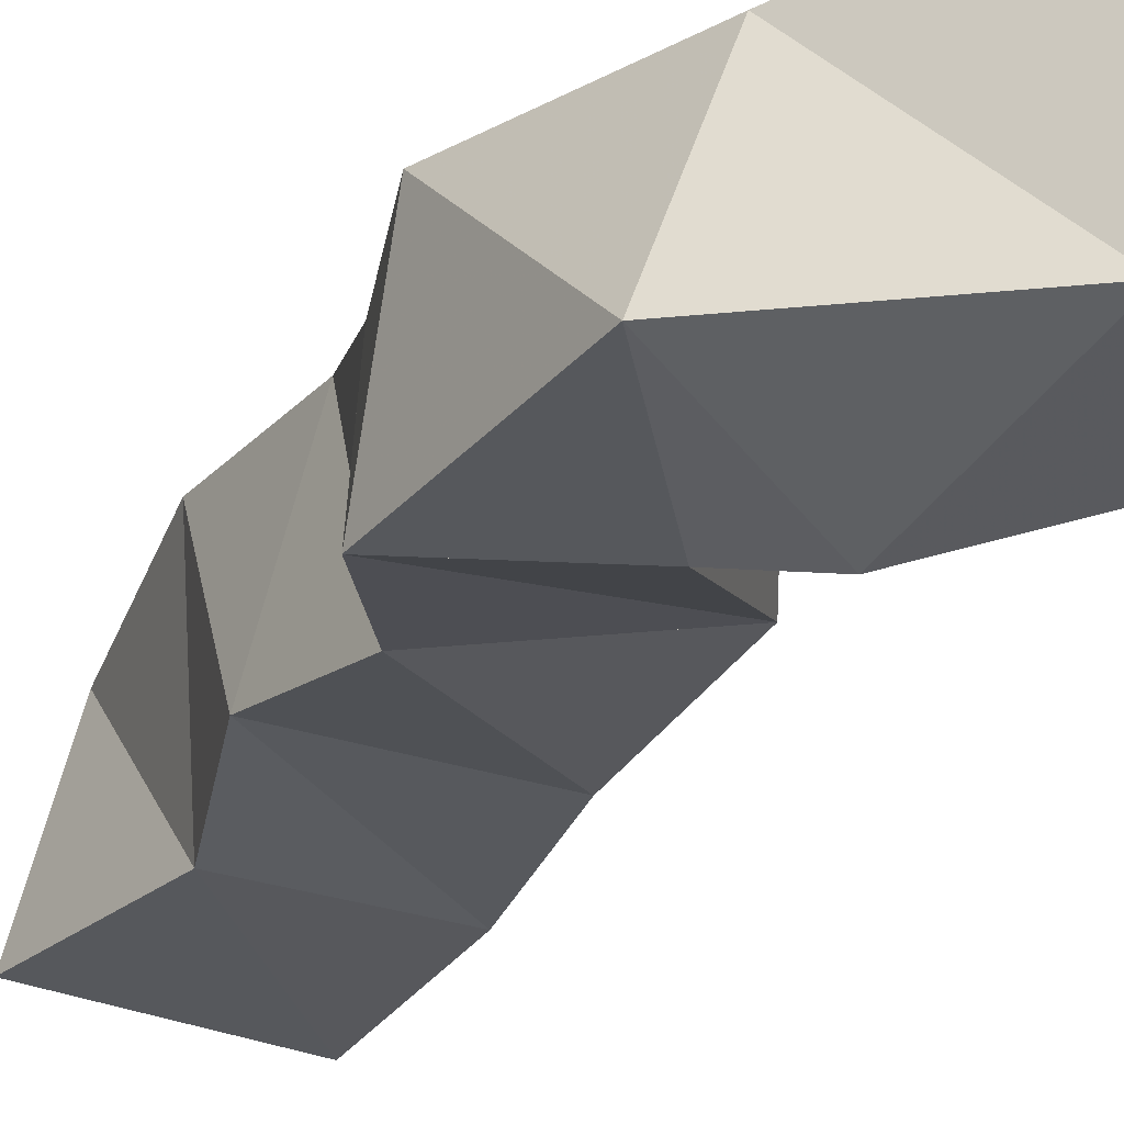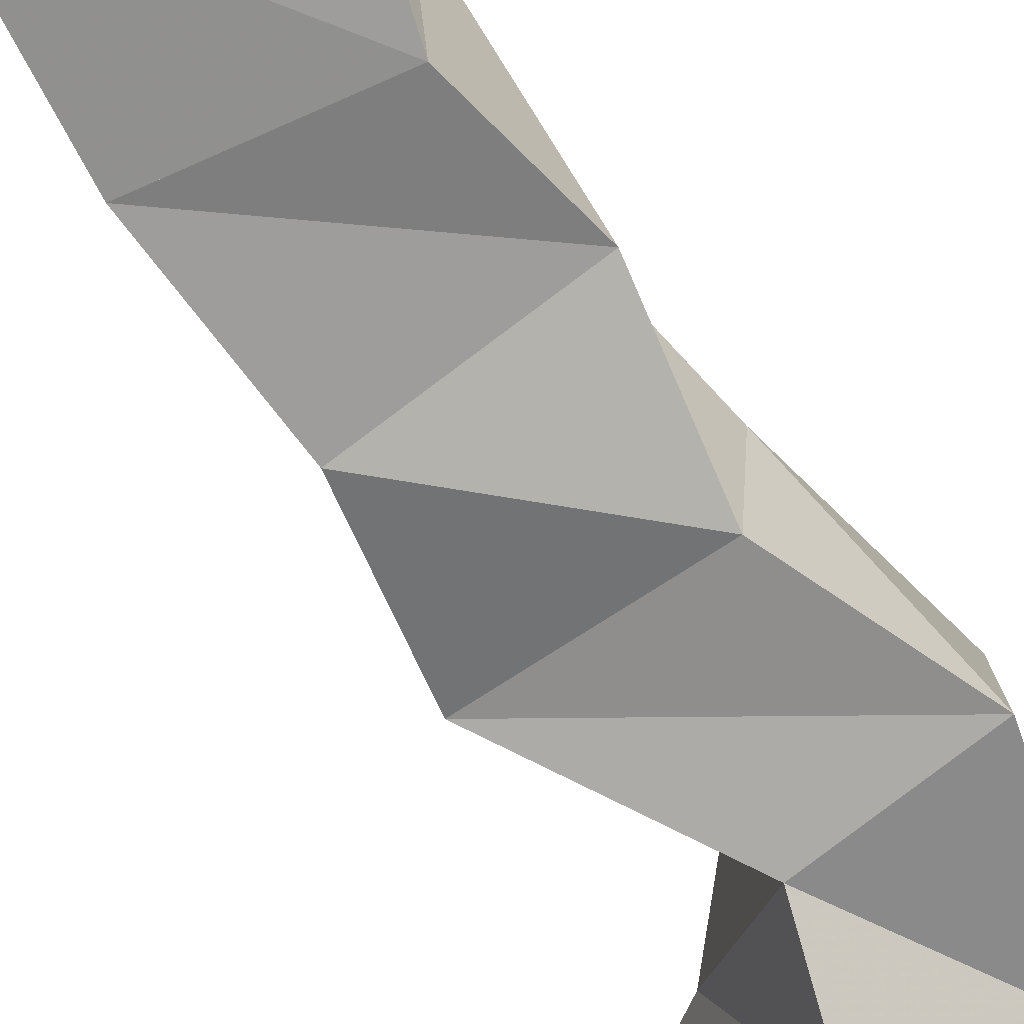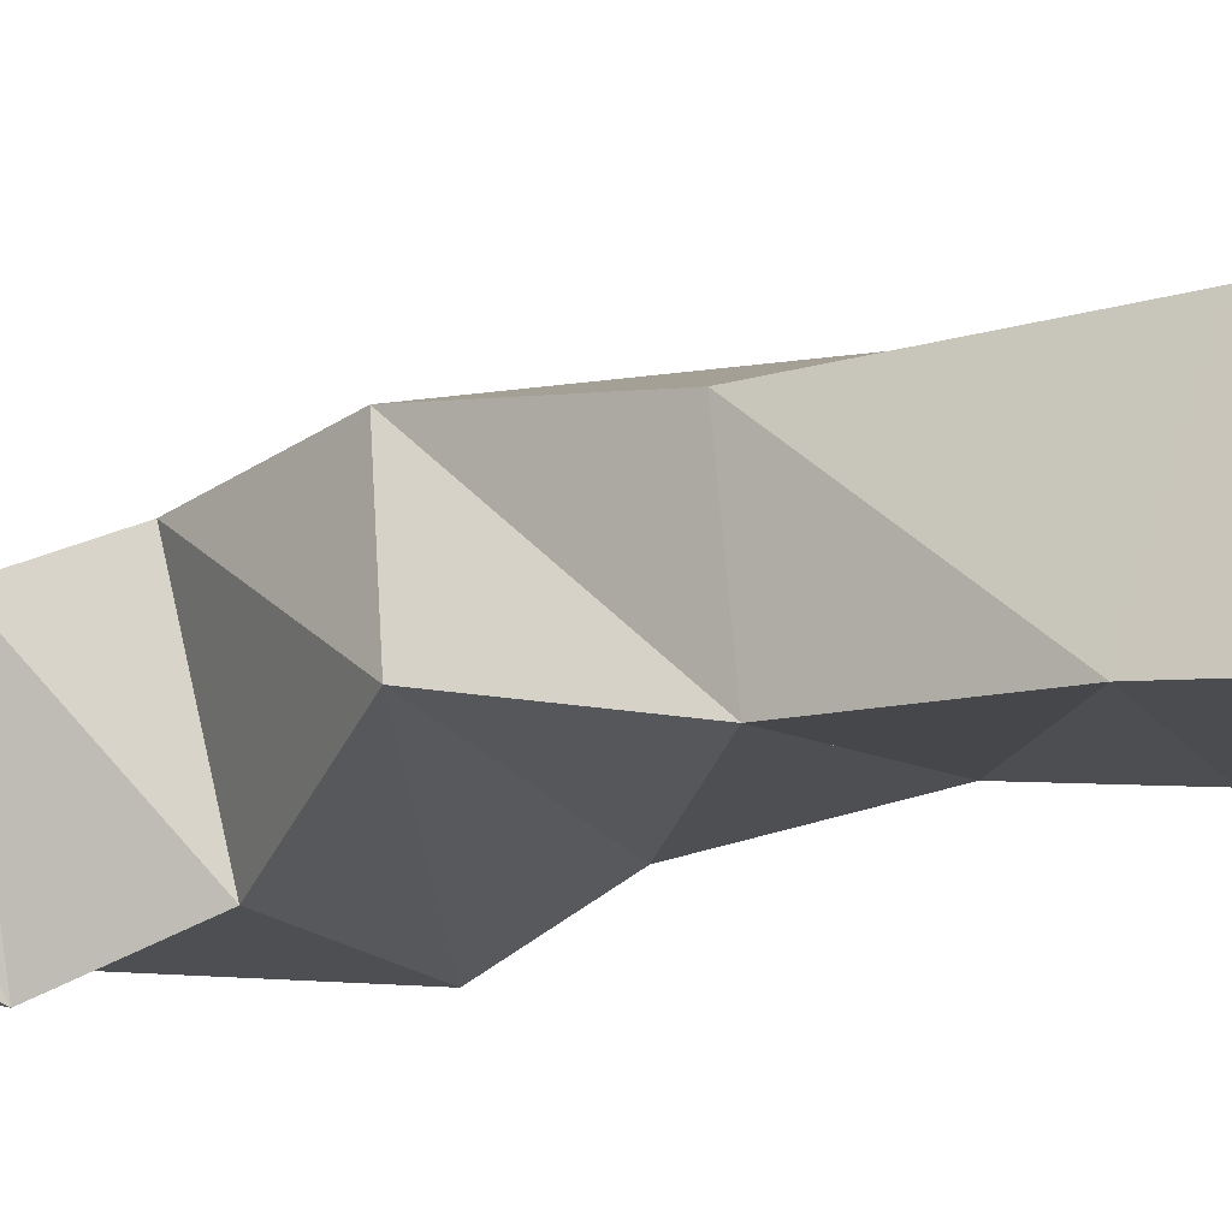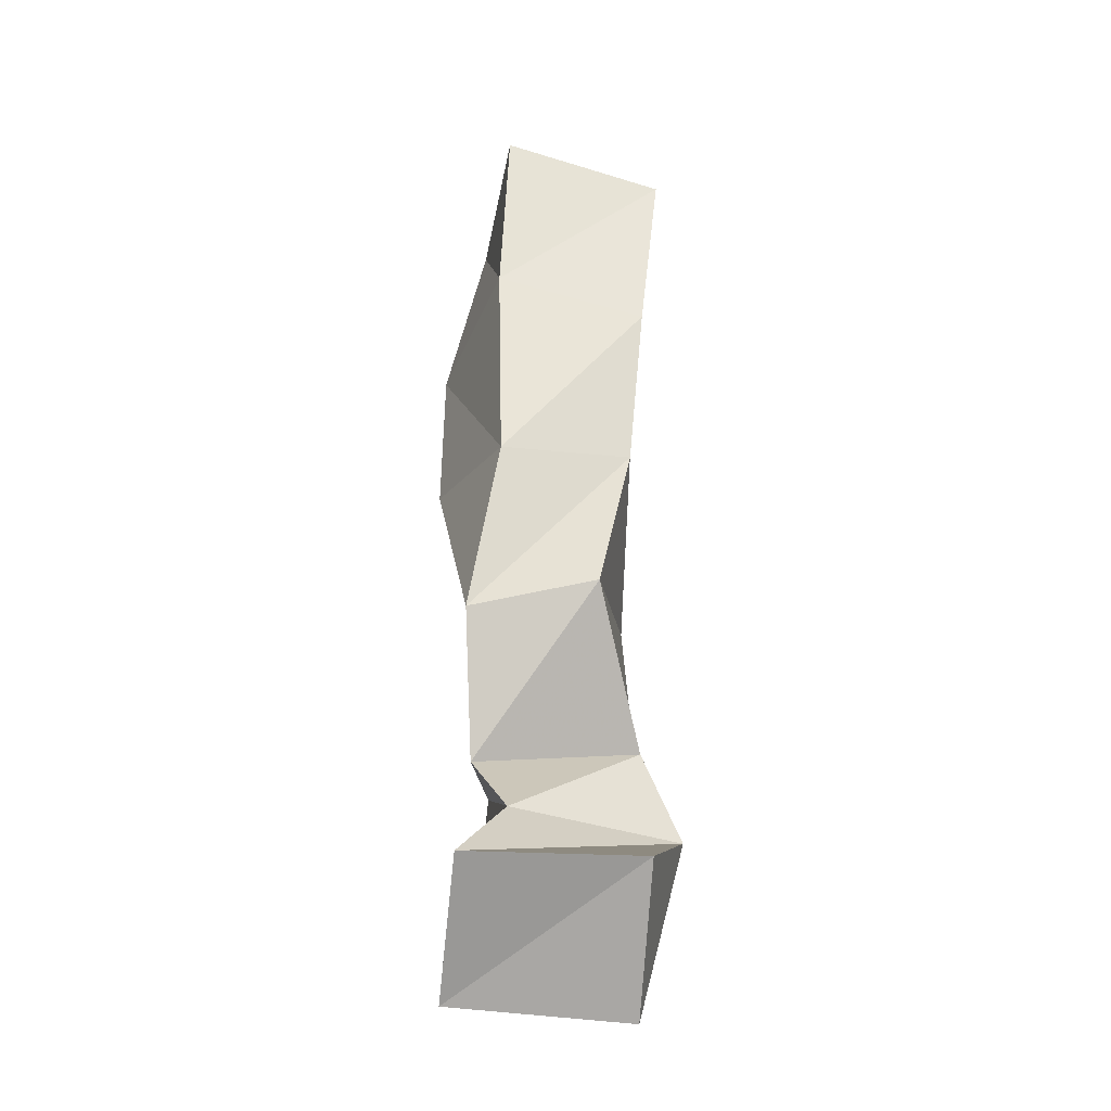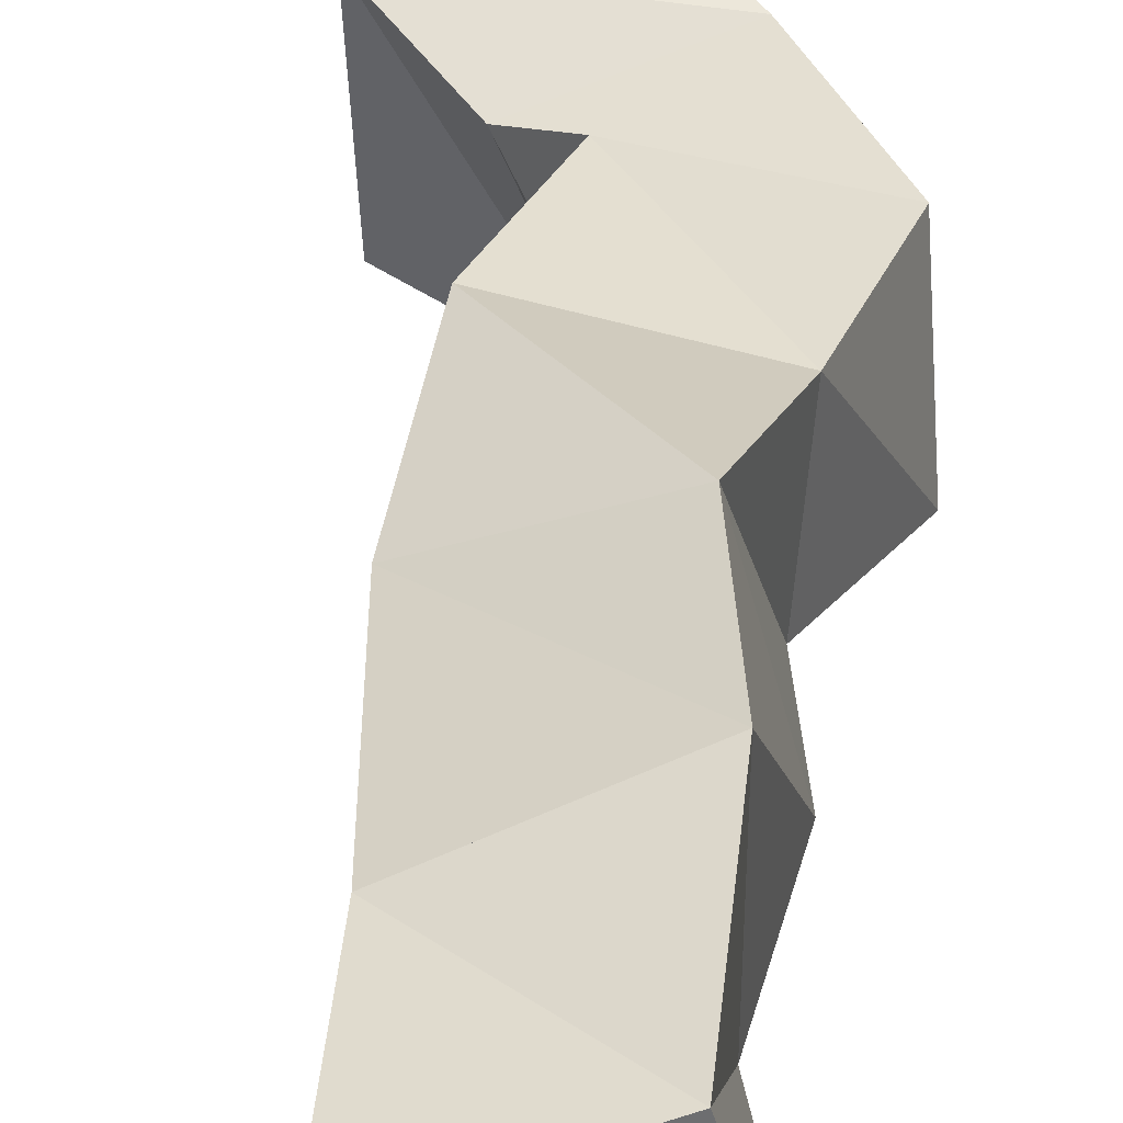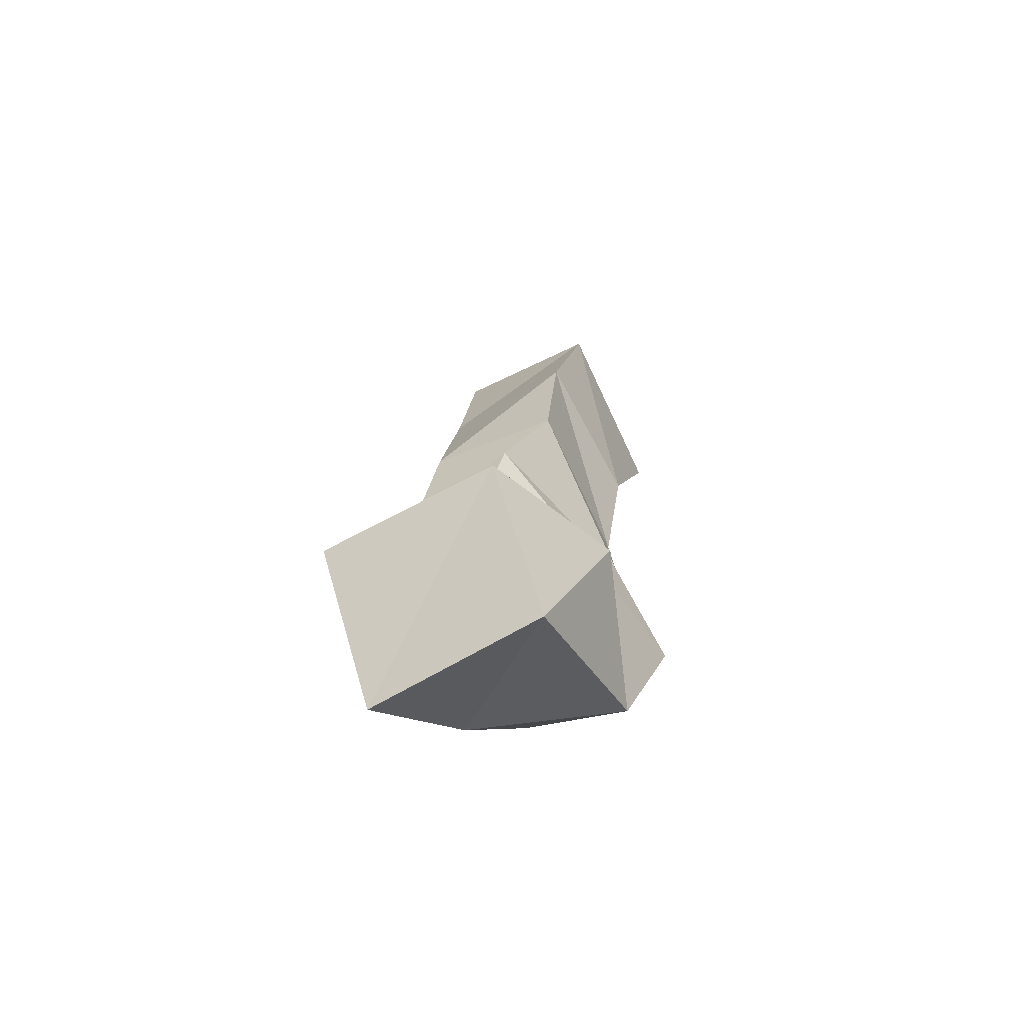
<metadata>
{"format":"obj","ext":"obj","renderer":"f3d","projection":"perspective","resolution":1024,"background":"white","views":[{"elev":-22.4,"azim":162.6,"up":"+Y"},{"elev":-70.6,"azim":36.1,"up":"+Y"},{"elev":-19.2,"azim":-54.0,"up":"+Y"},{"elev":-21.1,"azim":-92.1,"up":"+Z"},{"elev":36.6,"azim":10.1,"up":"+Y"},{"elev":-68.2,"azim":-58.7,"up":"+Z"}]}
</metadata>
<code>
v -0.05623 0.1125 0.1593
v -0.05891 0.1666 0.1598
v -0.02636 0.1148 0.1186
v -0.02536 0.1706 0.1233
v -0.01212 0.1 0.1728
v -0.0322 0.1521 0.1787
v 0.0242 0.1168 0.1497
v 0.007254 0.1609 0.1538
v -0.001658 0.1114 0.2027
v -0.01351 0.1629 0.1967
v 0.04115 0.109 0.206
v 0.0365 0.1574 0.1976
v -0.03007 0.125 0.2489
v -0.02482 0.165 0.2419
v 0.02423 0.1149 0.2499
v 0.02745 0.1614 0.2491
v -0.0187 0.1145 0.294
v -0.02527 0.155 0.2941
v 0.03398 0.1206 0.294
v 0.02008 0.1747 0.2952
v -0.01834 0.1099 0.3438
v -0.01378 0.156 0.3595
v 0.02956 0.1115 0.3333
v 0.03116 0.1737 0.3424
v -0.008771 0.1036 0.3972
v -0.00886 0.1529 0.4133
v 0.04841 0.1092 0.3873
v 0.03412 0.1606 0.3933
f 1 2 4
f 3 1 4
f 2 6 8
f 4 2 8
f 6 5 7
f 8 6 7
f 5 1 3
f 7 5 3
f 8 7 3
f 4 8 3
f 2 1 5
f 6 2 5
f 5 6 8
f 7 5 8
f 6 10 12
f 8 6 12
f 10 9 11
f 12 10 11
f 9 5 7
f 11 9 7
f 12 11 7
f 8 12 7
f 6 5 9
f 10 6 9
f 9 10 12
f 11 9 12
f 10 14 16
f 12 10 16
f 14 13 15
f 16 14 15
f 13 9 11
f 15 13 11
f 16 15 11
f 12 16 11
f 10 9 13
f 14 10 13
f 13 14 16
f 15 13 16
f 14 18 20
f 16 14 20
f 18 17 19
f 20 18 19
f 17 13 15
f 19 17 15
f 20 19 15
f 16 20 15
f 14 13 17
f 18 14 17
f 17 18 20
f 19 17 20
f 18 22 24
f 20 18 24
f 22 21 23
f 24 22 23
f 21 17 19
f 23 21 19
f 24 23 19
f 20 24 19
f 18 17 21
f 22 18 21
f 21 22 24
f 23 21 24
f 22 26 28
f 24 22 28
f 26 25 27
f 28 26 27
f 25 21 23
f 27 25 23
f 28 27 23
f 24 28 23
f 22 21 25
f 26 22 25

</code>
